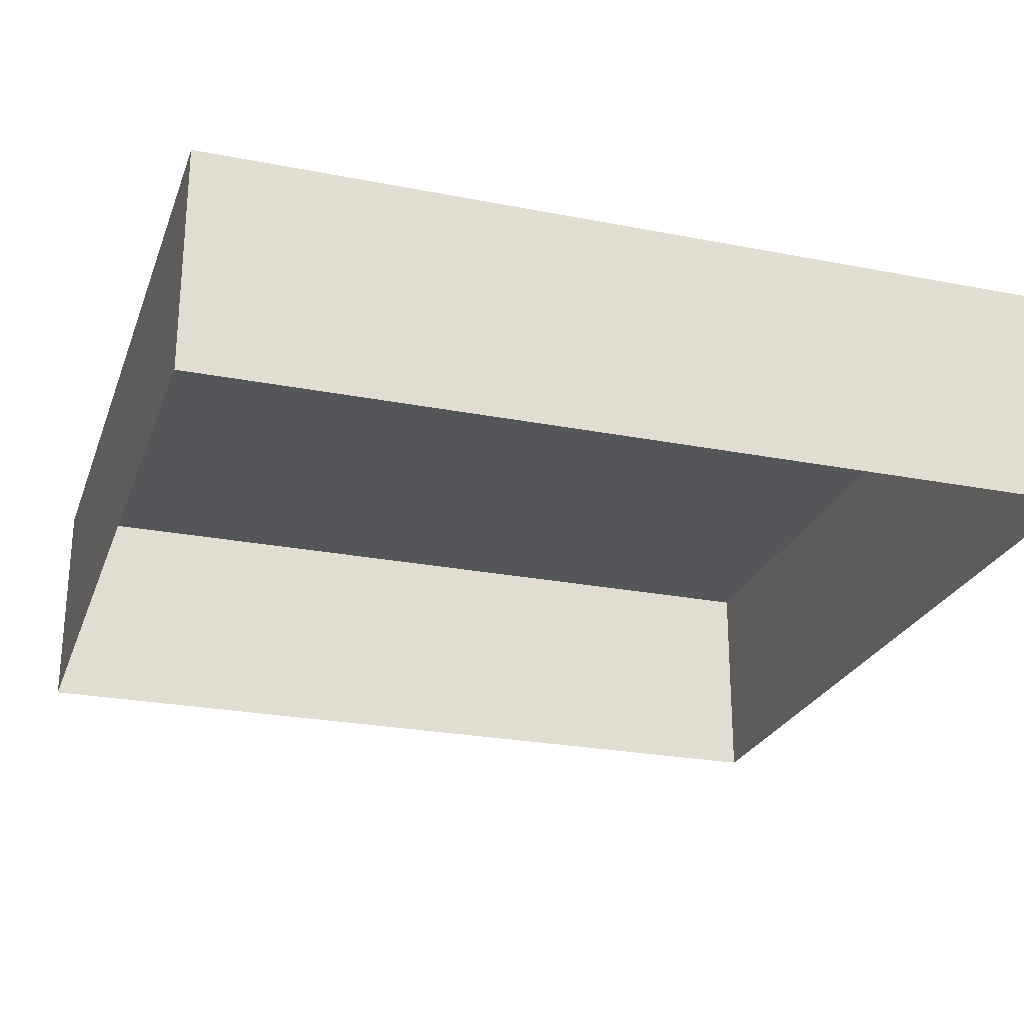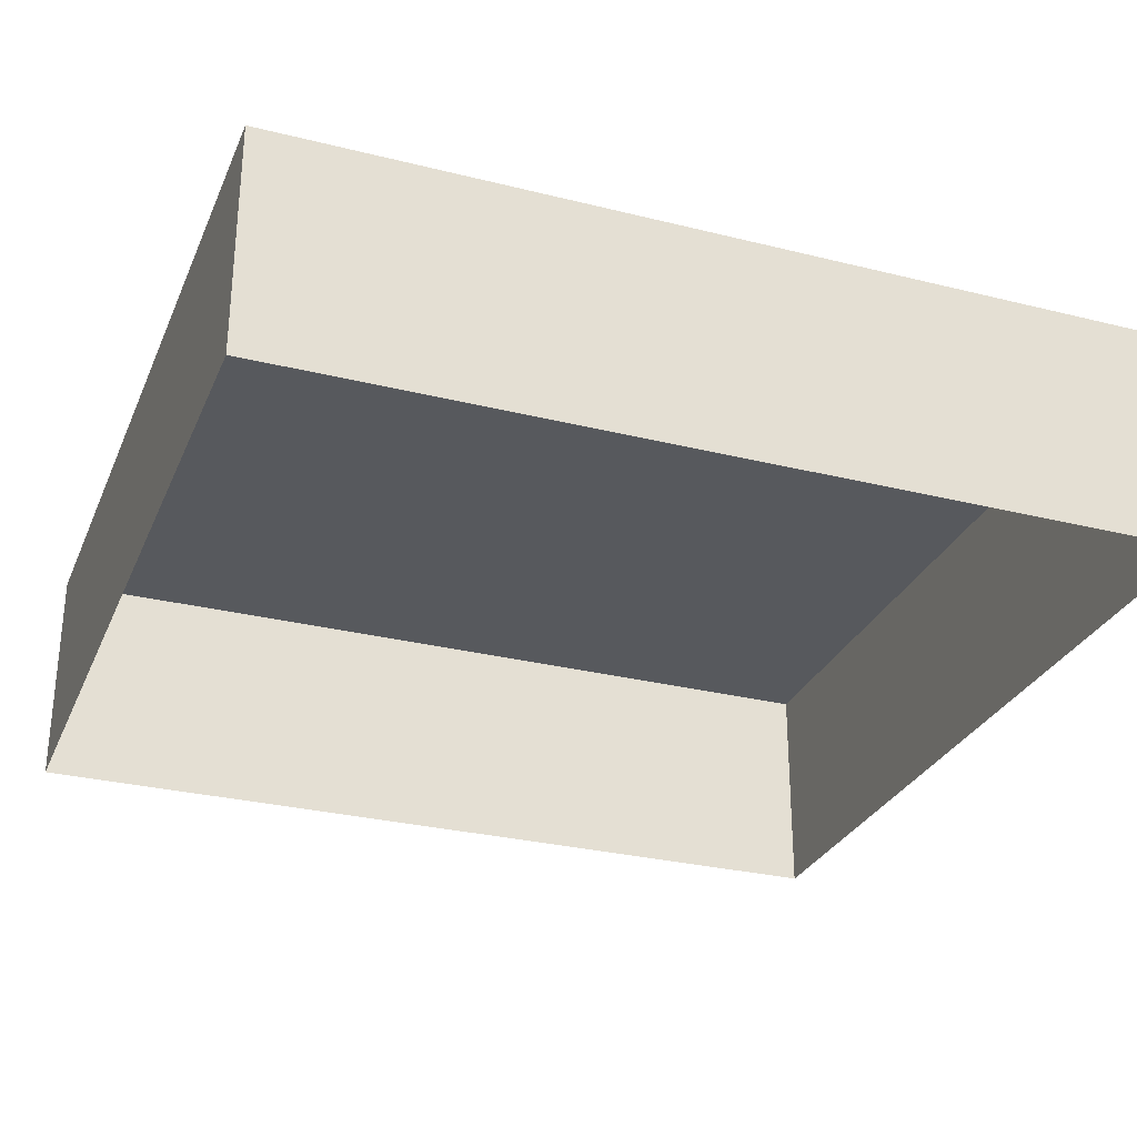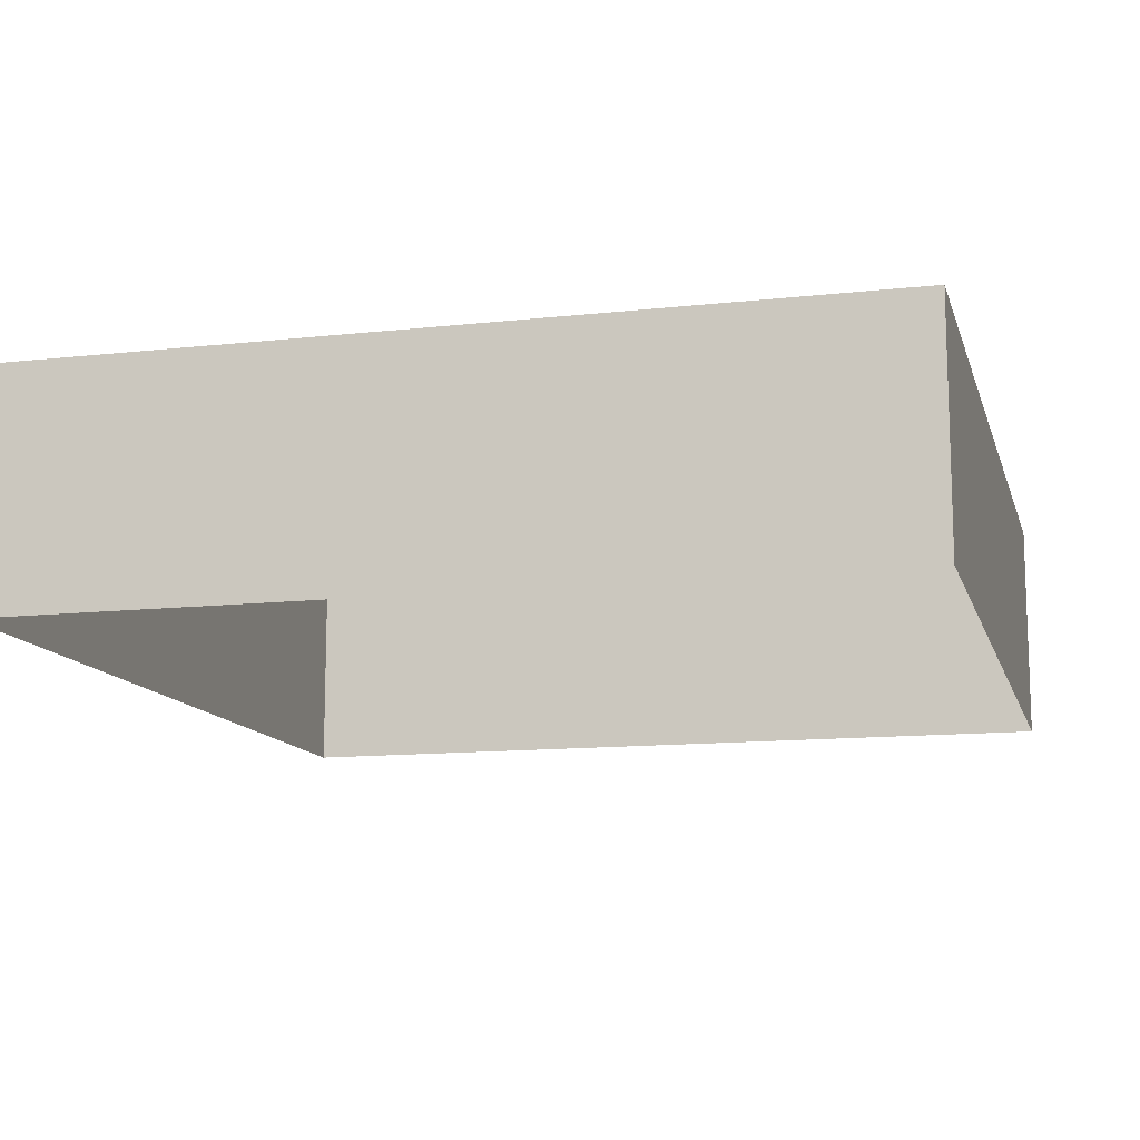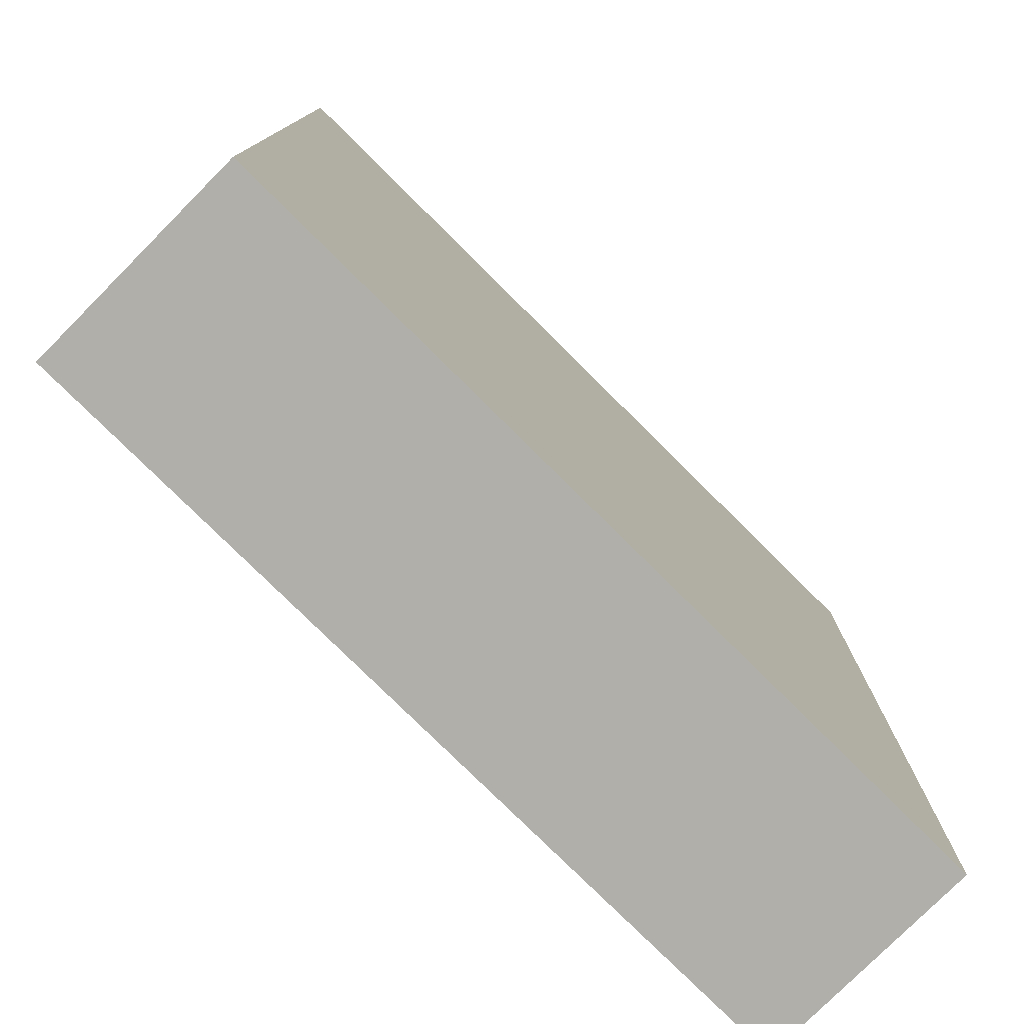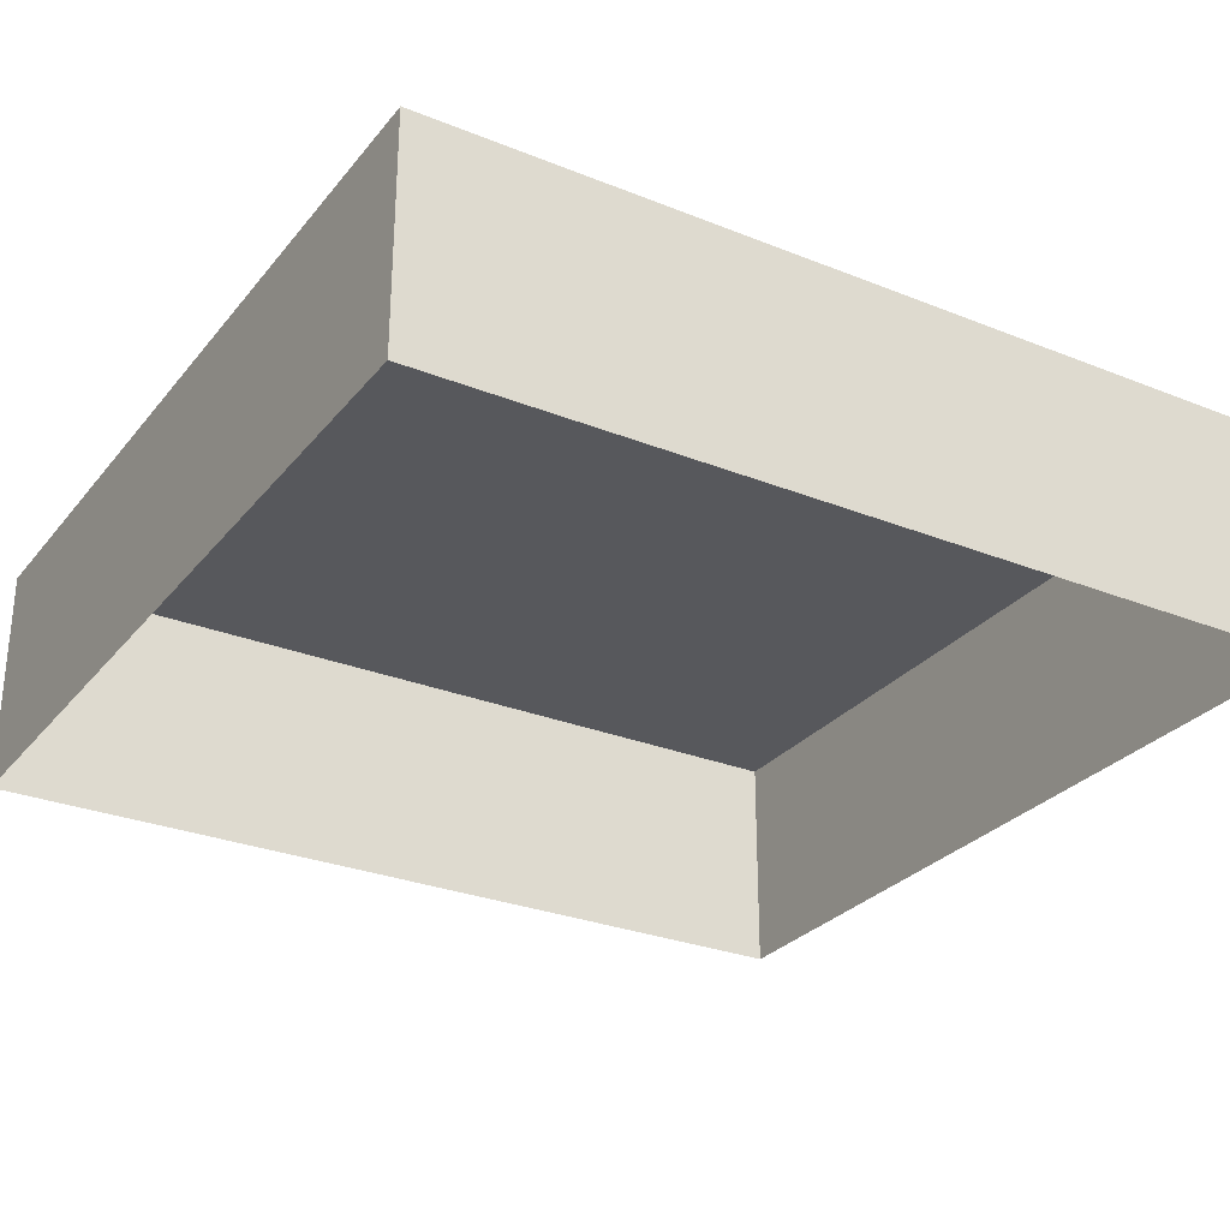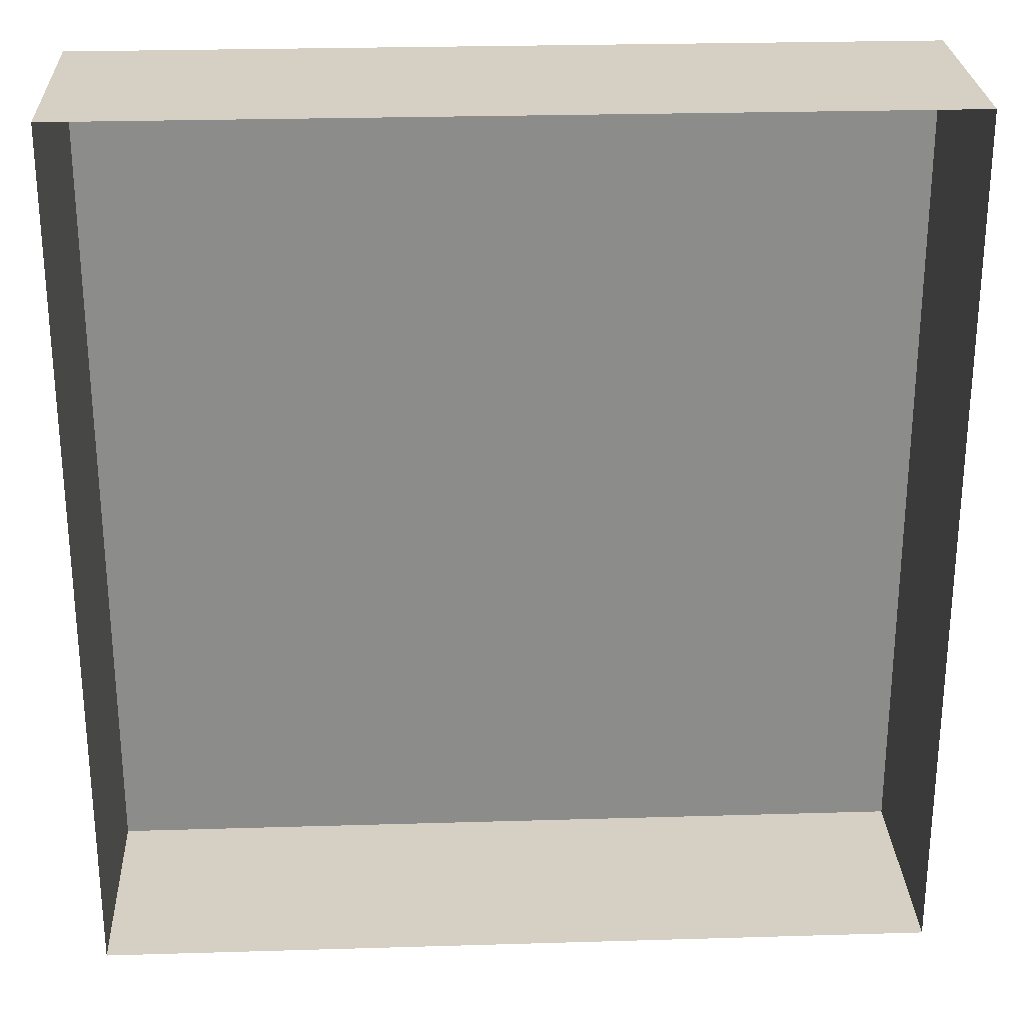
<metadata>
{"format":"obj","ext":"obj","renderer":"f3d","projection":"perspective","resolution":1024,"background":"white","views":[{"elev":-25.1,"azim":72.4,"up":"+Y"},{"elev":-29.1,"azim":69.7,"up":"+Y"},{"elev":-12.5,"azim":-165.5,"up":"+Y"},{"elev":-78.0,"azim":135.2,"up":"+Z"},{"elev":-28.5,"azim":-121.0,"up":"+Y"},{"elev":26.1,"azim":-2.7,"up":"+Z"}]}
</metadata>
<code>
o mesh12/mesh12-geometry#mesh12-geometry
v 0.4875 0.02576 -0.1528
v 0.4875 0.006141 -0.07714
v 0.4875 0.02576 -0.07714
v 0.4875 0.006141 -0.1528
v 0.5599 0.02576 -0.07714
v 0.5599 0.006141 -0.1528
v 0.5599 0.006141 -0.07714
v 0.5599 0.02576 -0.1528
f 1 2 3
f 2 1 4
f 3 2 1
f 4 1 2
f 2 5 3
f 3 5 2
f 5 1 3
f 3 1 5
f 1 6 4
f 4 6 1
f 5 2 7
f 7 2 5
f 1 5 8
f 8 5 1
f 6 1 8
f 8 1 6
f 6 5 7
f 7 5 6
f 5 6 8
f 8 6 5

</code>
